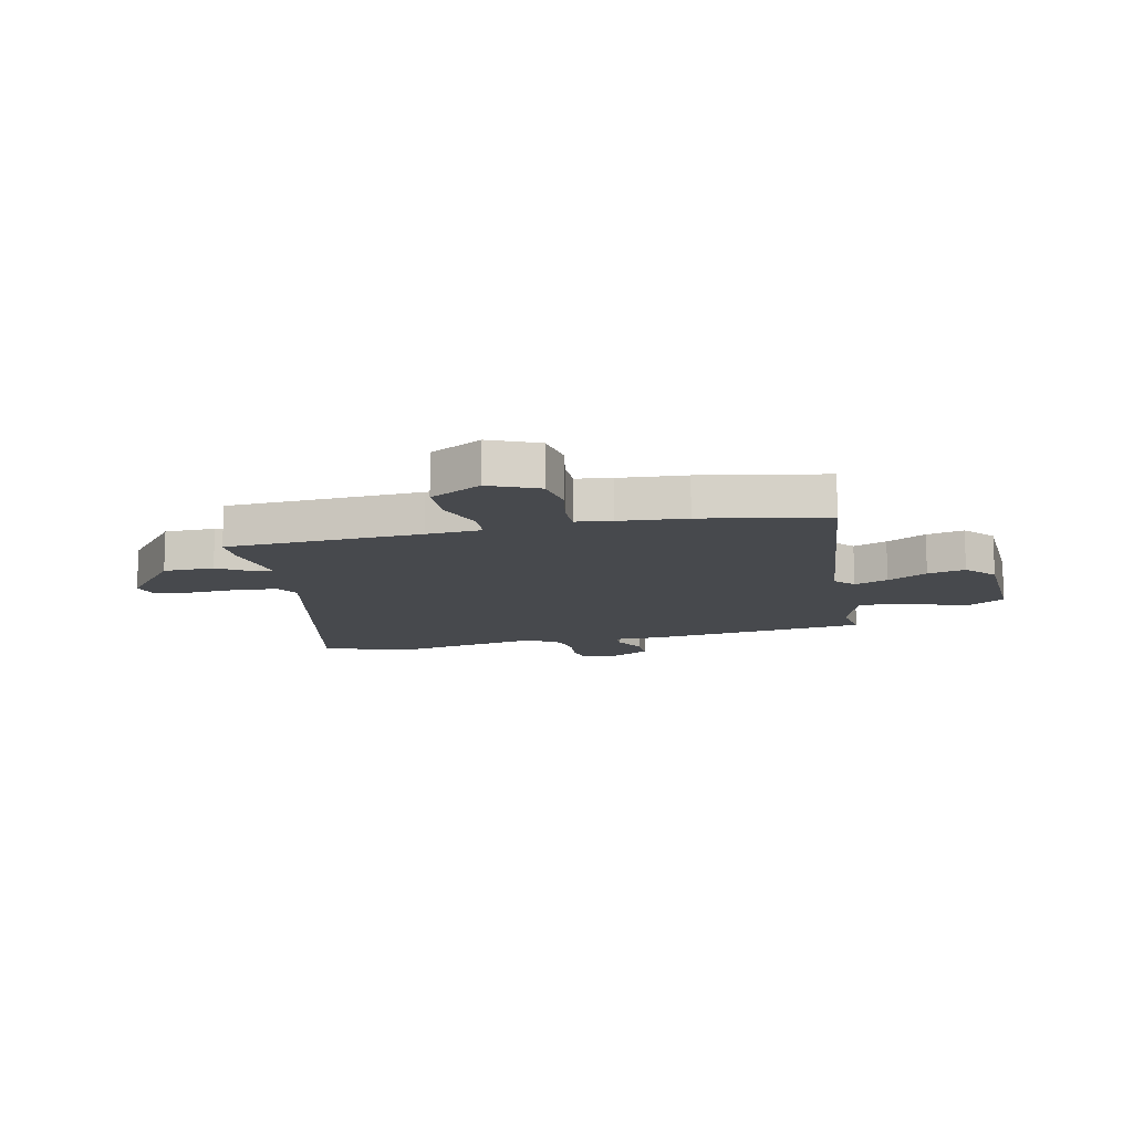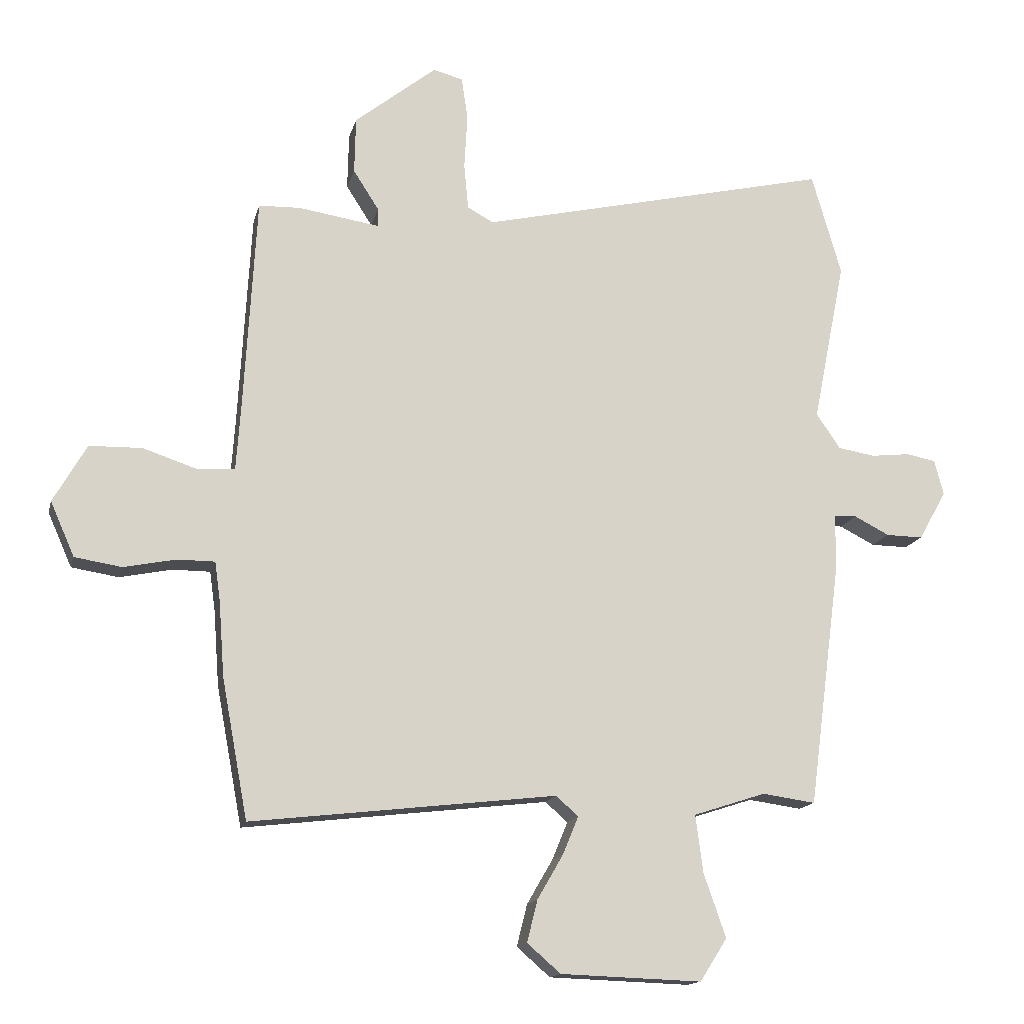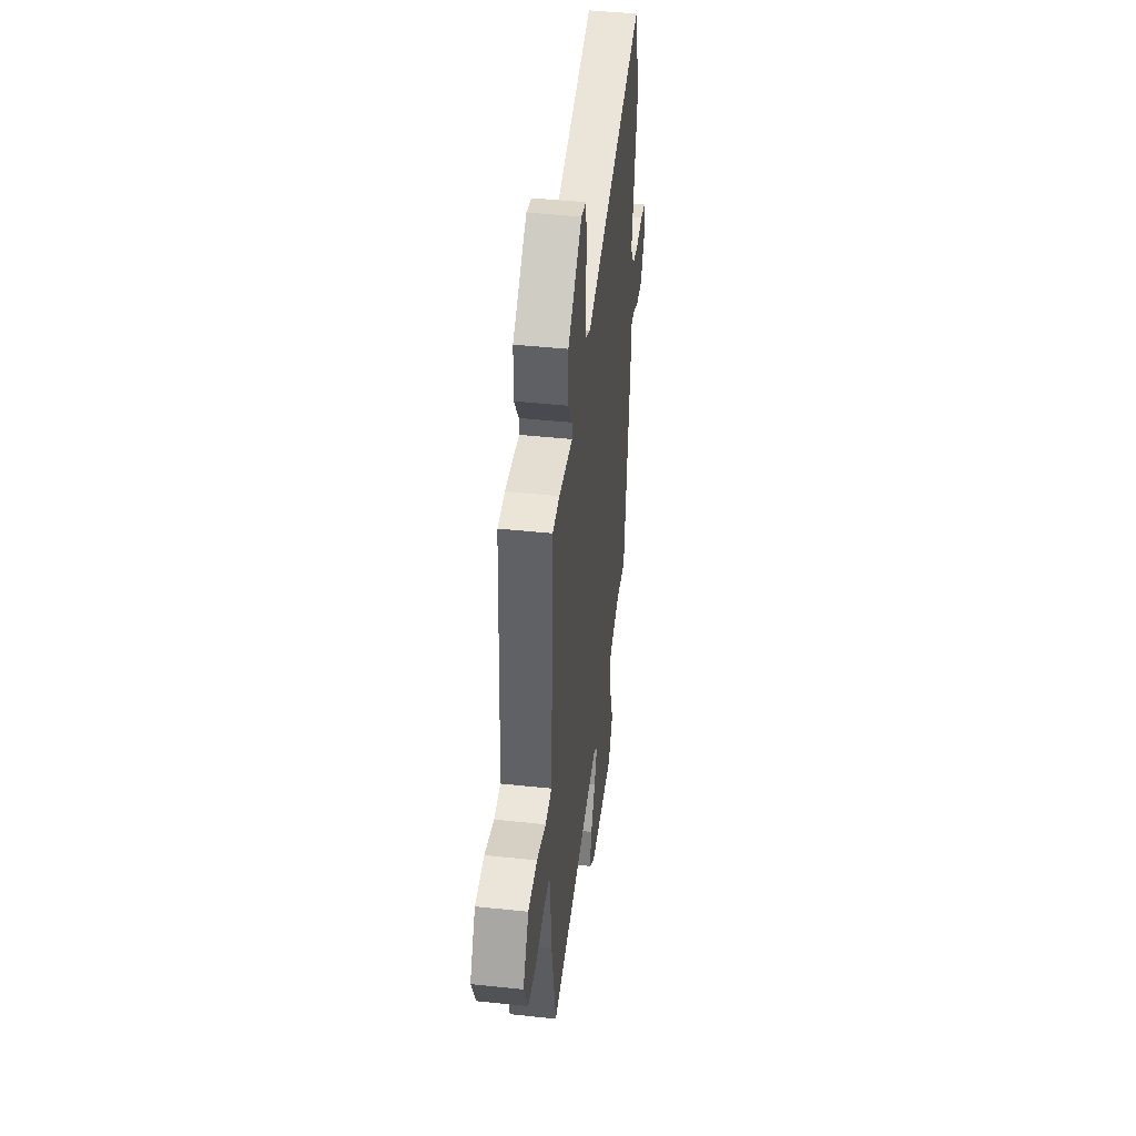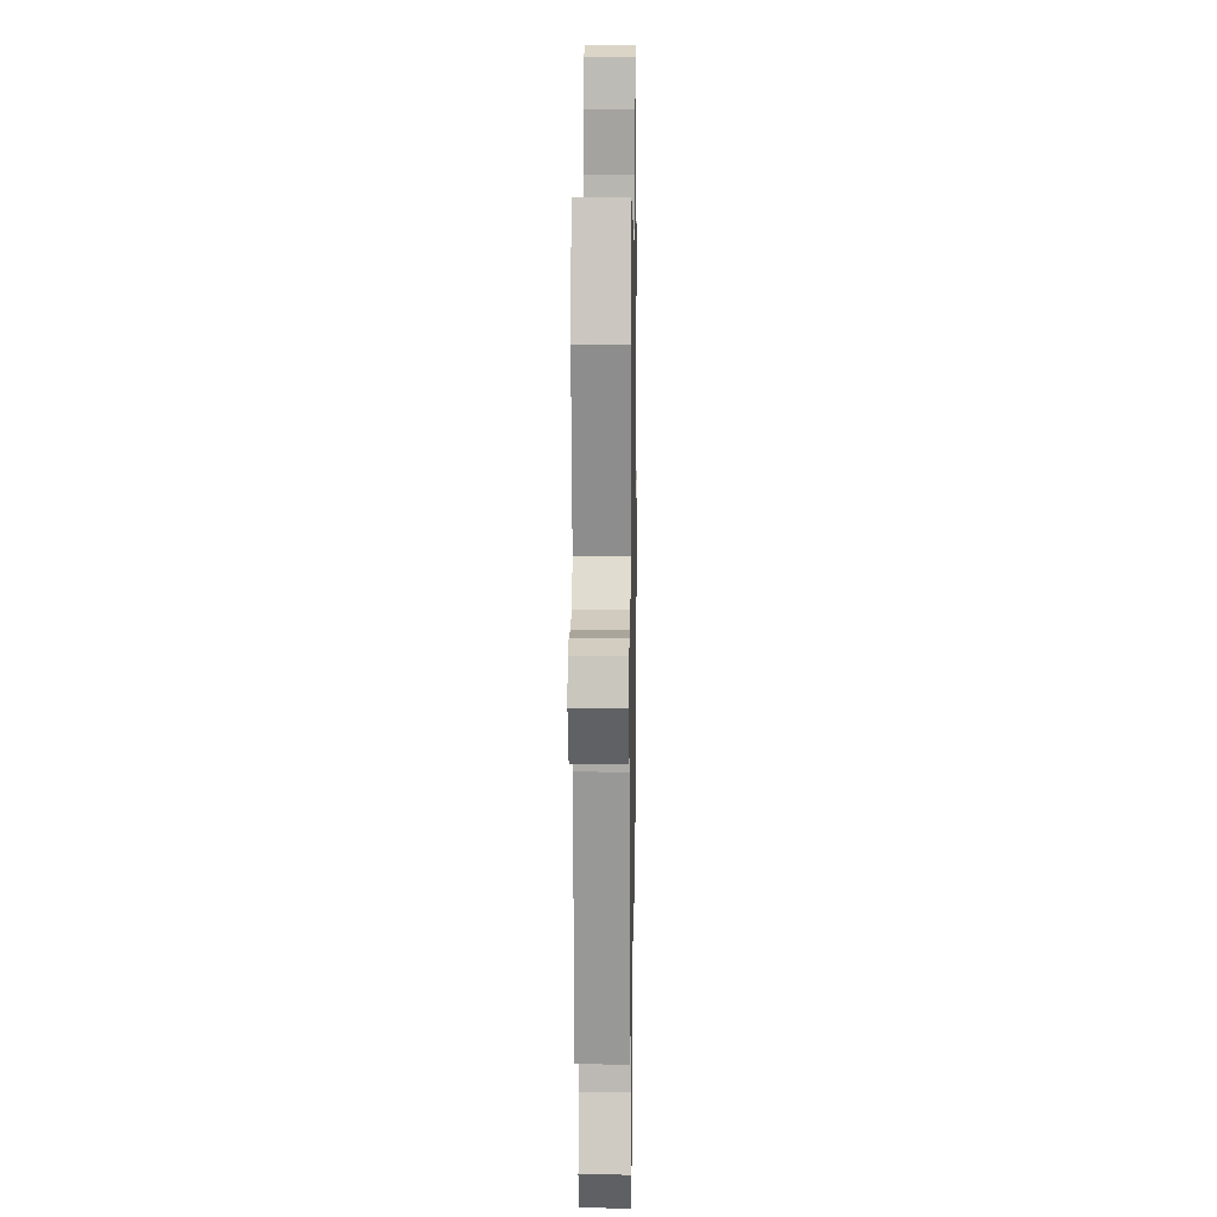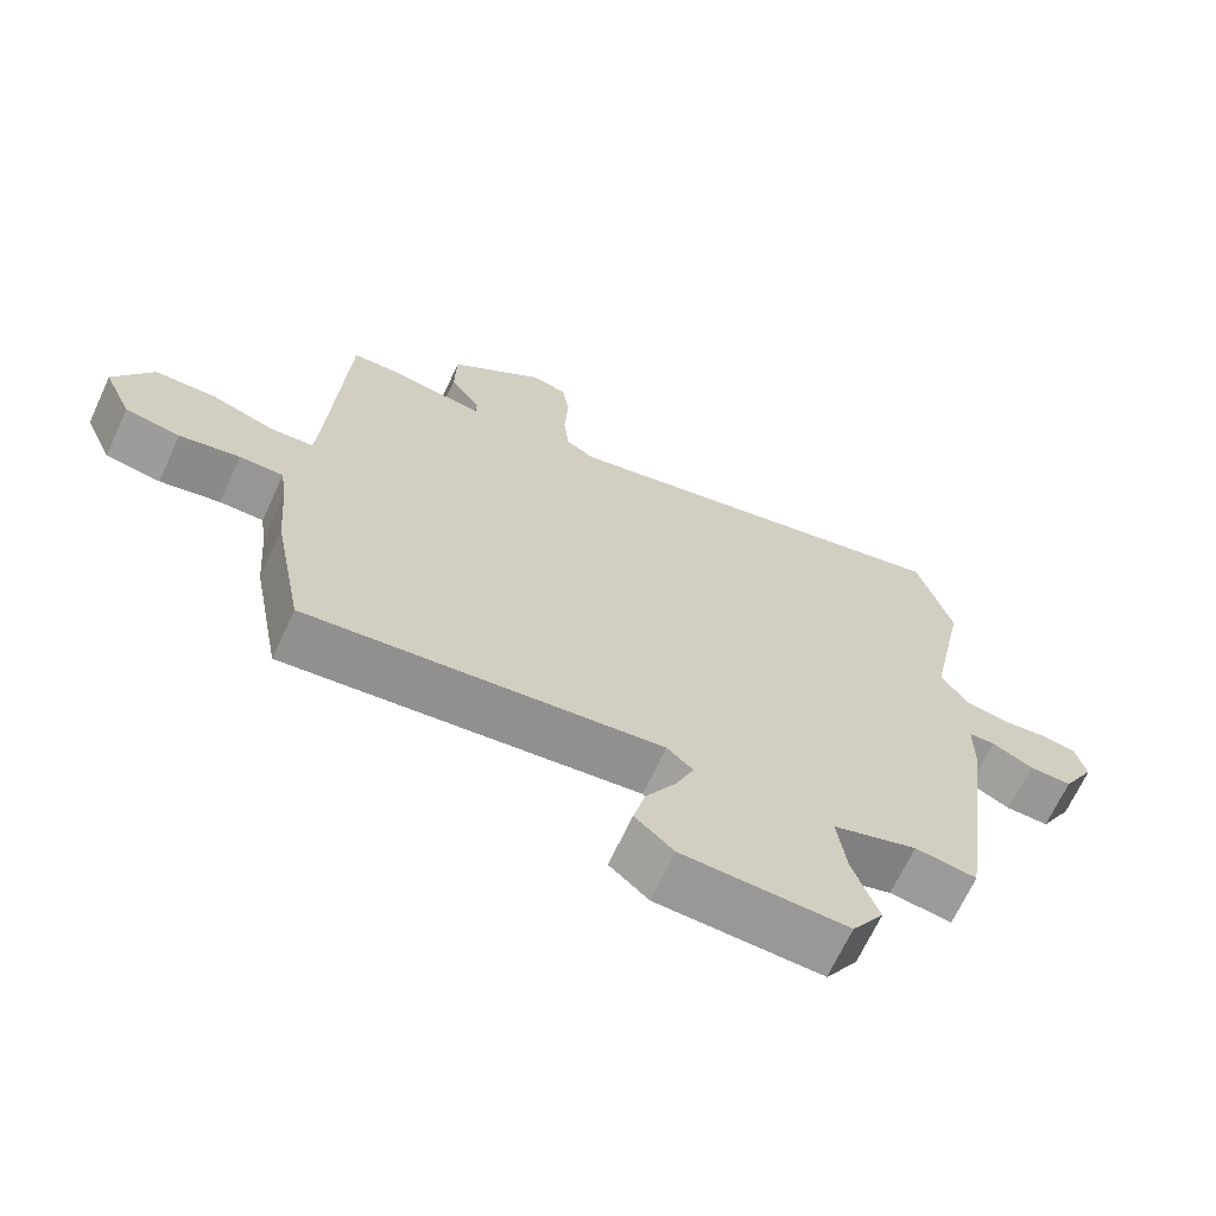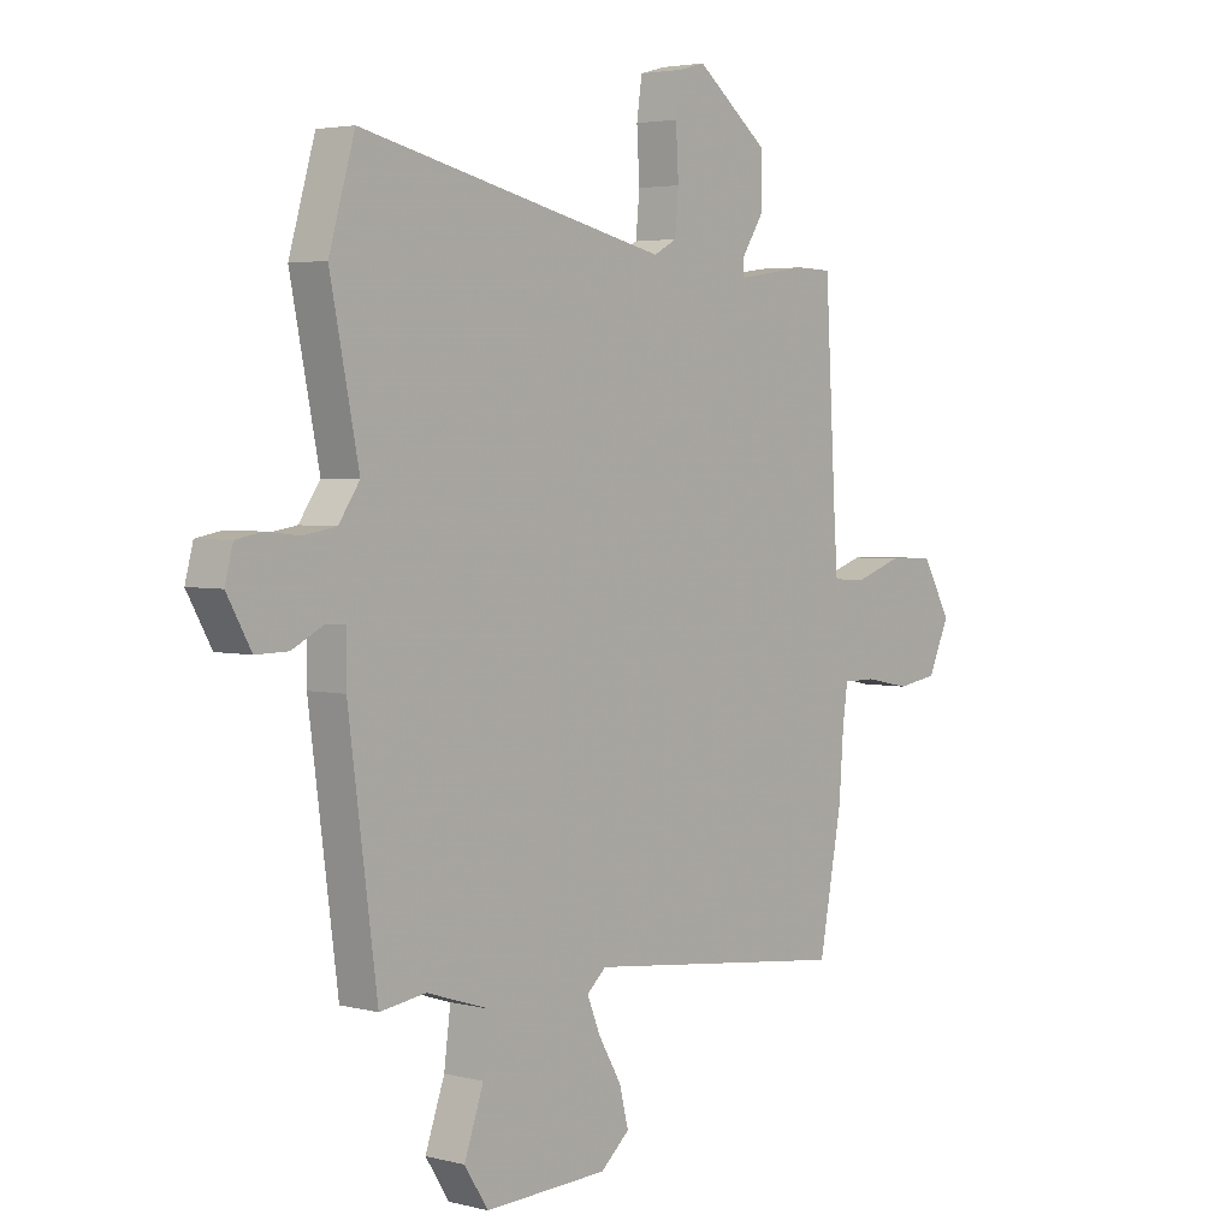
<metadata>
{"format":"obj","ext":"obj","renderer":"f3d","projection":"perspective","resolution":1024,"background":"white","views":[{"elev":-12.0,"azim":102.5,"up":"+Y"},{"elev":-14.9,"azim":166.8,"up":"+Z"},{"elev":44.3,"azim":97.1,"up":"+Z"},{"elev":13.9,"azim":-89.1,"up":"+Z"},{"elev":-67.9,"azim":155.1,"up":"+Z"},{"elev":3.6,"azim":-49.6,"up":"+Z"}]}
</metadata>
<code>
v 0.533 0.07 -0.324
v 0.491 0.07 -0.549
v -0.003 0.07 -0.492
v -0.039 0.07 -0.524
v -0.014 0.07 -0.585
v 0.028 0.07 -0.657
v 0.045 0.07 -0.725
v -0.009 0.07 -0.772
v -0.238 0.07 -0.78
v -0.282 0.07 -0.711
v -0.246 0.07 -0.608
v -0.234 0.07 -0.515
v -0.351 0.07 -0.477
v -0.437 0.07 -0.489
v -0.49 0.07 -0.087
v -0.49 0.07 -0.001
v -0.527 0.07 0
v -0.584 0.07 -0.029
v -0.644 0.07 -0.03
v -0.689 0.07 0.05
v -0.674 0.07 0.107
v -0.626 0.07 0.116
v -0.563 0.07 0.109
v -0.503 0.07 0.119
v -0.464 0.07 0.176
v -0.517 0.07 0.44
v -0.469 0.07 0.606
v 0.103 0.07 0.474
v 0.145 0.07 0.497
v 0.152 0.07 0.571
v 0.147 0.07 0.66
v 0.157 0.07 0.729
v 0.205 0.07 0.742
v 0.338 0.07 0.636
v 0.34 0.07 0.544
v 0.298 0.07 0.479
v 0.298 0.07 0.45
v 0.43 0.07 0.47
v 0.497 0.07 0.468
v 0.517 0.07 0.115
v 0.524 0.07 0.015
v 0.585 0.07 0.011
v 0.672 0.07 0.04
v 0.757 0.07 0.038
v 0.811 0.07 -0.056
v 0.772 0.07 -0.144
v 0.696 0.07 -0.156
v 0.612 0.07 -0.139
v 0.551 0.07 -0.139
v 0.542 0.07 -0.203
v 0.533 0 -0.324
v 0.491 0 -0.549
v -0.003 0 -0.492
v -0.039 0 -0.524
v -0.014 0 -0.585
v 0.028 0 -0.657
v 0.045 0 -0.725
v -0.009 0 -0.772
v -0.238 0 -0.78
v -0.282 0 -0.711
v -0.246 0 -0.608
v -0.234 0 -0.515
v -0.351 0 -0.477
v -0.437 0 -0.489
v -0.49 0 -0.087
v -0.49 0 -0.001
v -0.527 0 0
v -0.584 0 -0.029
v -0.644 0 -0.03
v -0.689 0 0.05
v -0.674 0 0.107
v -0.626 0 0.116
v -0.563 0 0.109
v -0.503 0 0.119
v -0.464 0 0.176
v -0.517 0 0.44
v -0.469 0 0.606
v 0.103 0 0.474
v 0.145 0 0.497
v 0.152 0 0.571
v 0.147 0 0.66
v 0.157 0 0.729
v 0.205 0 0.742
v 0.338 0 0.636
v 0.34 0 0.544
v 0.298 0 0.479
v 0.298 0 0.45
v 0.43 0 0.47
v 0.497 0 0.468
v 0.517 0 0.115
v 0.524 0 0.015
v 0.585 0 0.011
v 0.672 0 0.04
v 0.757 0 0.038
v 0.811 0 -0.056
v 0.772 0 -0.144
v 0.696 0 -0.156
v 0.612 0 -0.139
v 0.551 0 -0.139
v 0.542 0 -0.203
f 45 46 47 48
f 45 48 49
f 42 43 44 45
f 41 42 45 49
f 37 38 39 40
f 37 40 41
f 33 34 35 36
f 33 36 37
f 30 31 32 33
f 29 30 33 37
f 28 29 37 41
f 25 26 27 28
f 24 25 28 41
f 20 21 22 23
f 17 18 19 20
f 16 17 20 23
f 13 14 15 16
f 12 13 16
f 8 9 10 11
f 8 11 12
f 5 6 7 8
f 4 5 8 12
f 3 4 12 16
f 50 1 2 3
f 24 41 49 50
f 23 24 50
f 3 16 23 50
f 98 97 96 95
f 99 98 95
f 95 94 93 92
f 99 95 92 91
f 90 89 88 87
f 91 90 87
f 86 85 84 83
f 87 86 83
f 83 82 81 80
f 87 83 80 79
f 91 87 79 78
f 78 77 76 75
f 91 78 75 74
f 73 72 71 70
f 70 69 68 67
f 73 70 67 66
f 66 65 64 63
f 66 63 62
f 61 60 59 58
f 62 61 58
f 58 57 56 55
f 62 58 55 54
f 66 62 54 53
f 53 52 51 100
f 100 99 91 74
f 100 74 73
f 100 73 66 53
f 1 51 52 2
f 2 52 53 3
f 3 53 54 4
f 4 54 55 5
f 5 55 56 6
f 6 56 57 7
f 7 57 58 8
f 8 58 59 9
f 9 59 60 10
f 10 60 61 11
f 11 61 62 12
f 12 62 63 13
f 13 63 64 14
f 14 64 65 15
f 15 65 66 16
f 16 66 67 17
f 17 67 68 18
f 18 68 69 19
f 19 69 70 20
f 20 70 71 21
f 21 71 72 22
f 22 72 73 23
f 23 73 74 24
f 24 74 75 25
f 25 75 76 26
f 26 76 77 27
f 27 77 78 28
f 28 78 79 29
f 29 79 80 30
f 30 80 81 31
f 31 81 82 32
f 32 82 83 33
f 33 83 84 34
f 34 84 85 35
f 35 85 86 36
f 36 86 87 37
f 37 87 88 38
f 38 88 89 39
f 39 89 90 40
f 40 90 91 41
f 41 91 92 42
f 42 92 93 43
f 43 93 94 44
f 44 94 95 45
f 45 95 96 46
f 46 96 97 47
f 47 97 98 48
f 48 98 99 49
f 49 99 100 50
f 50 100 51 1

</code>
